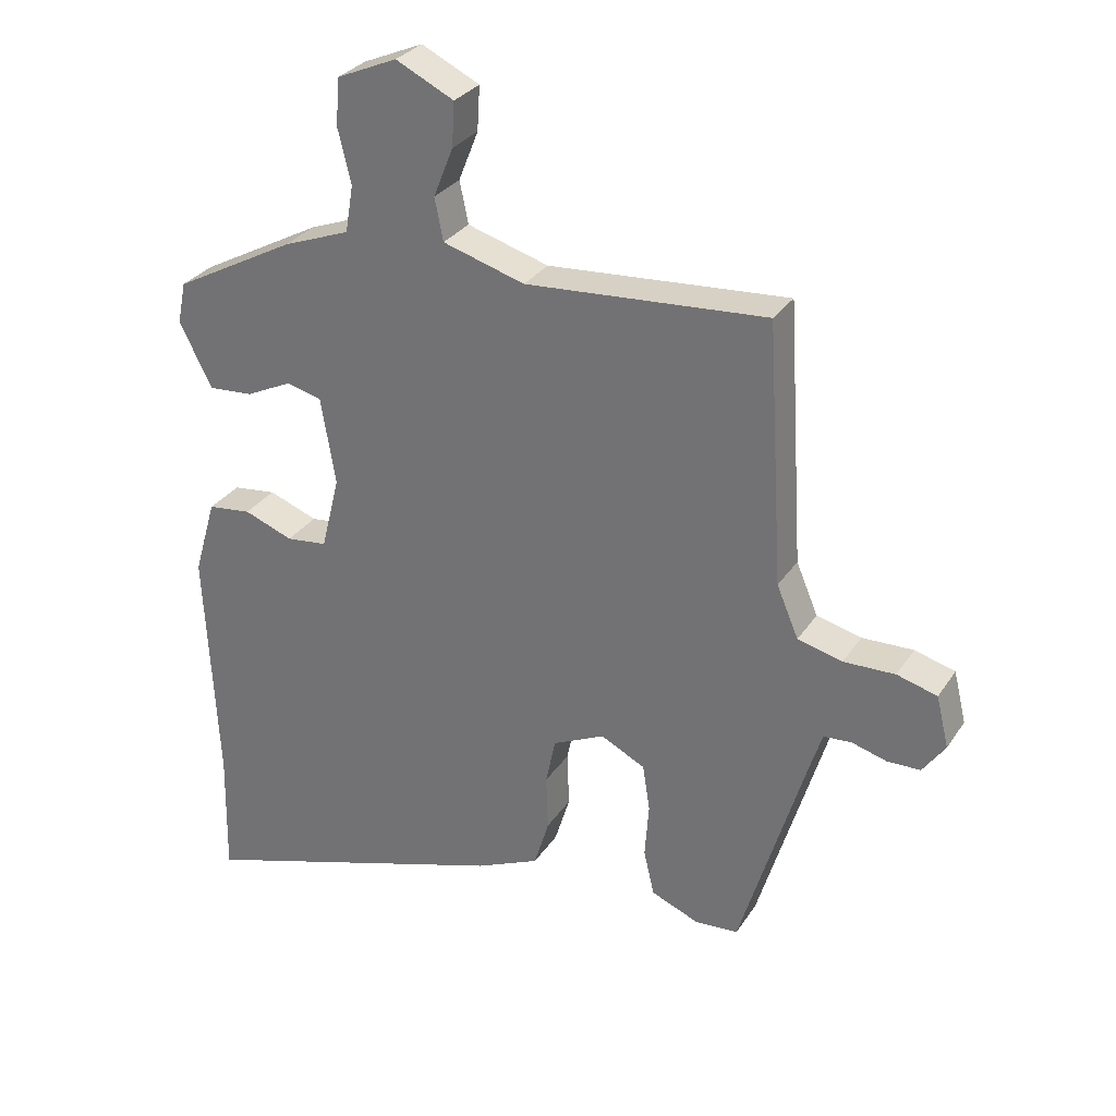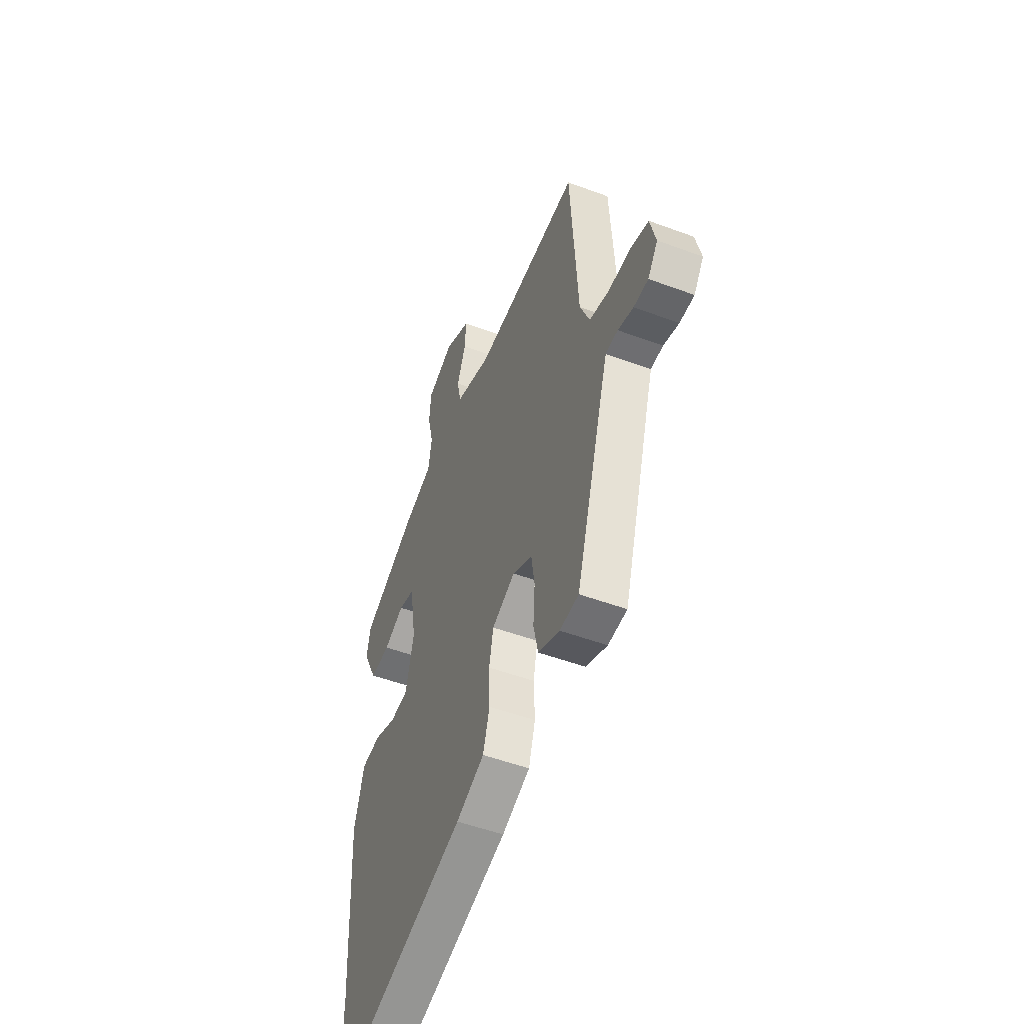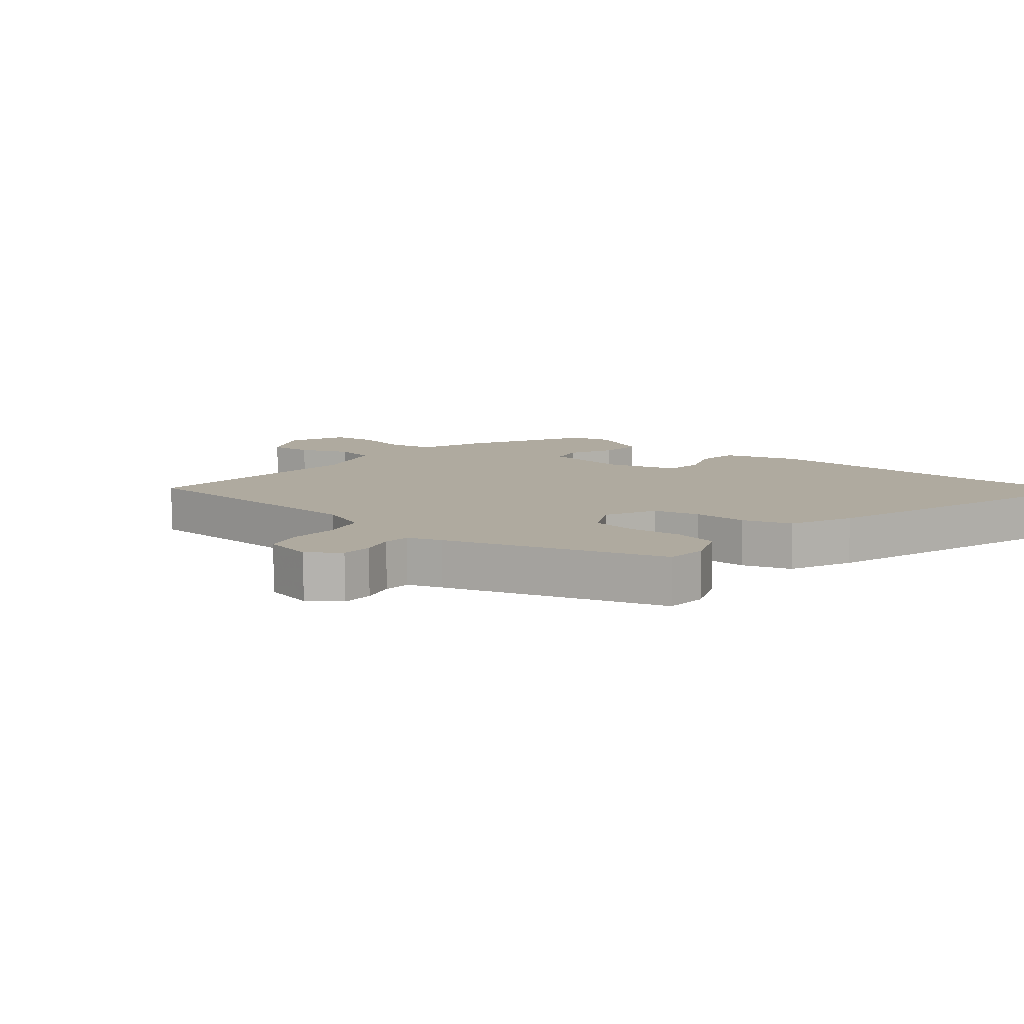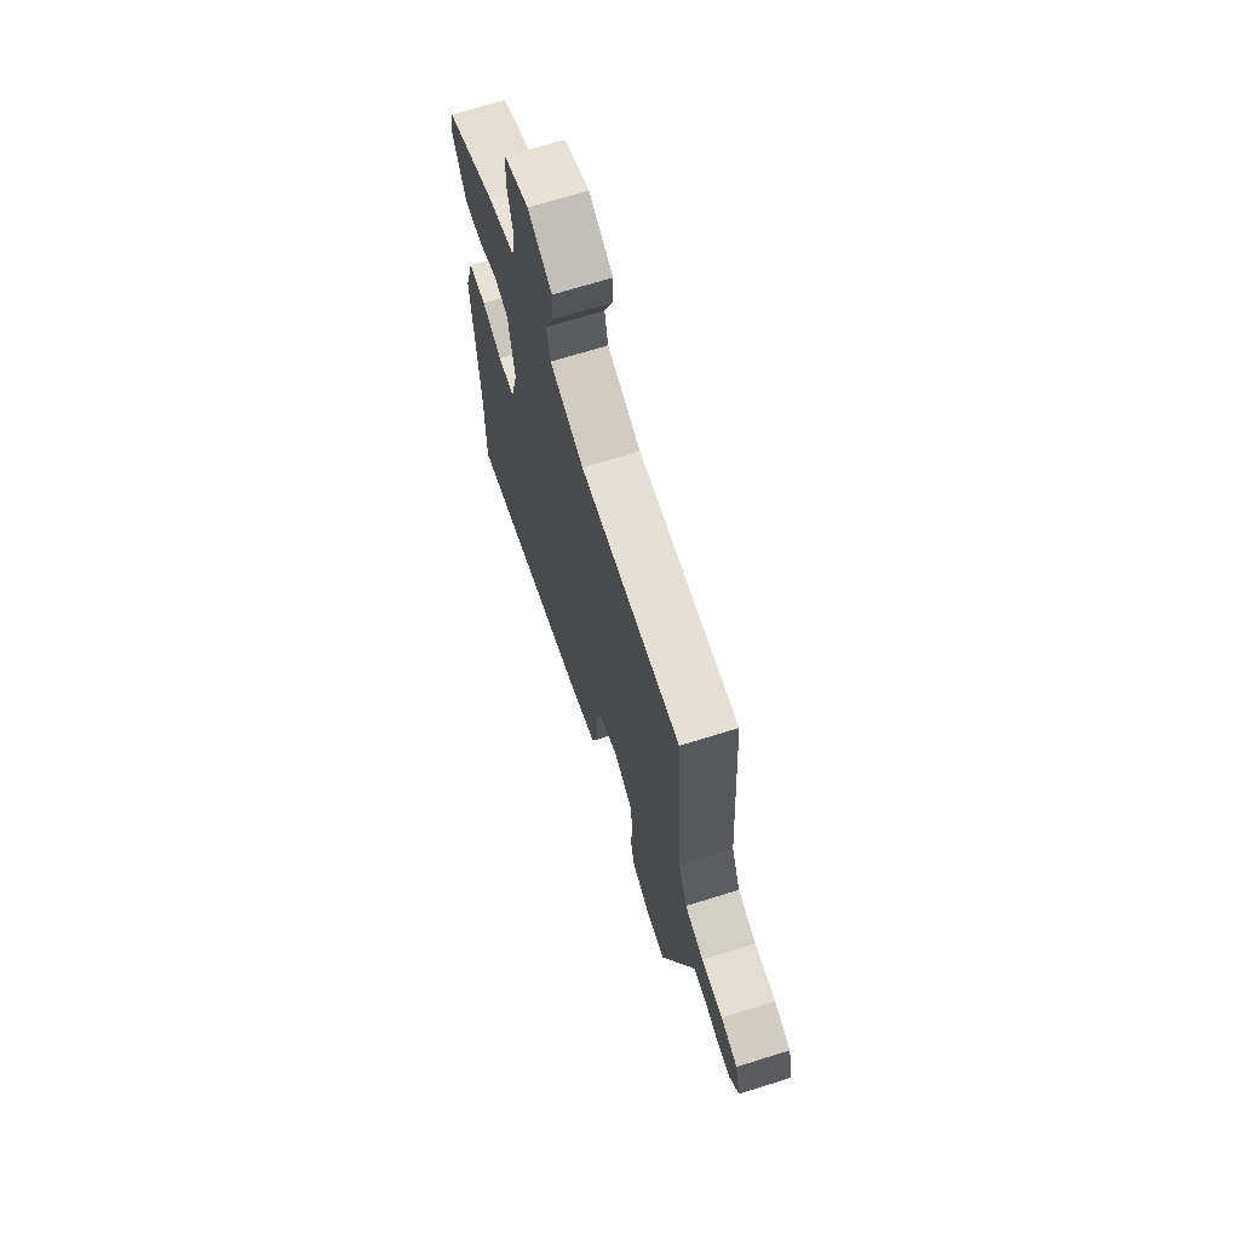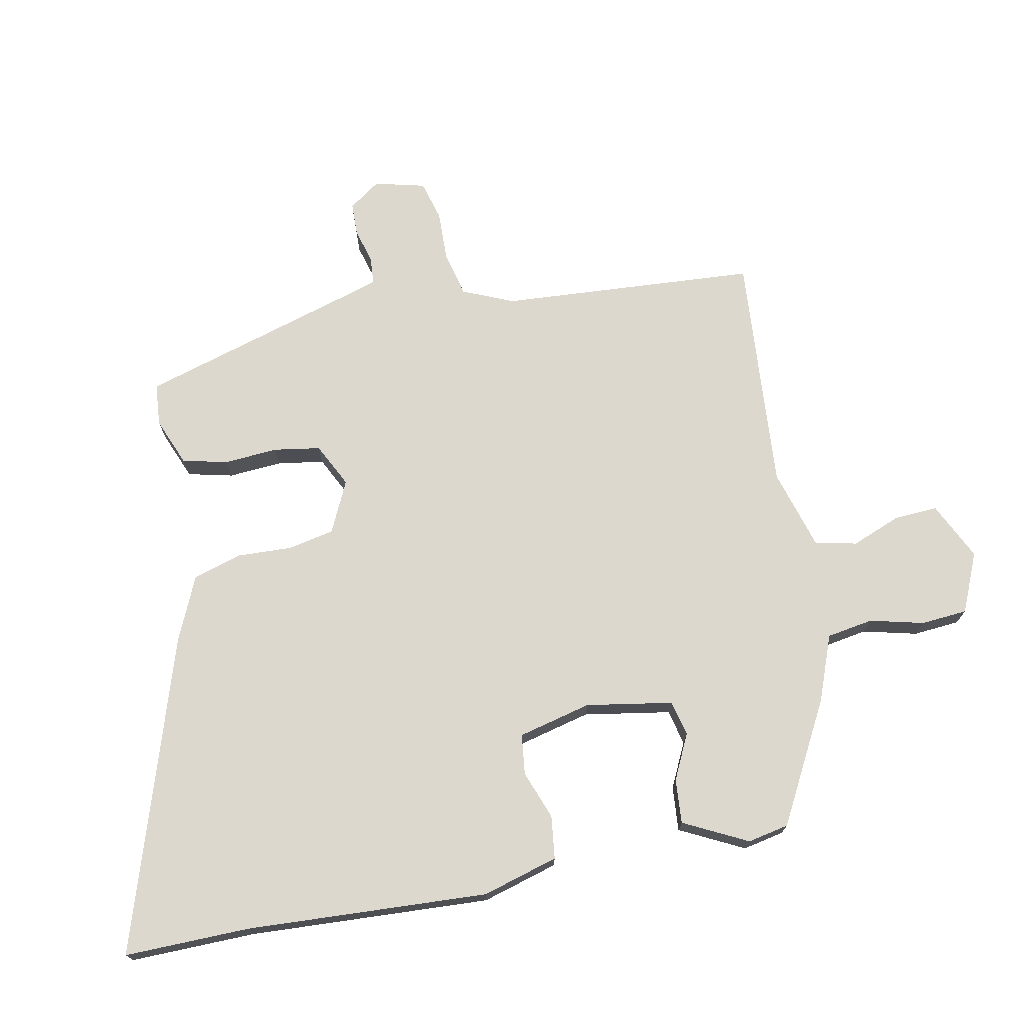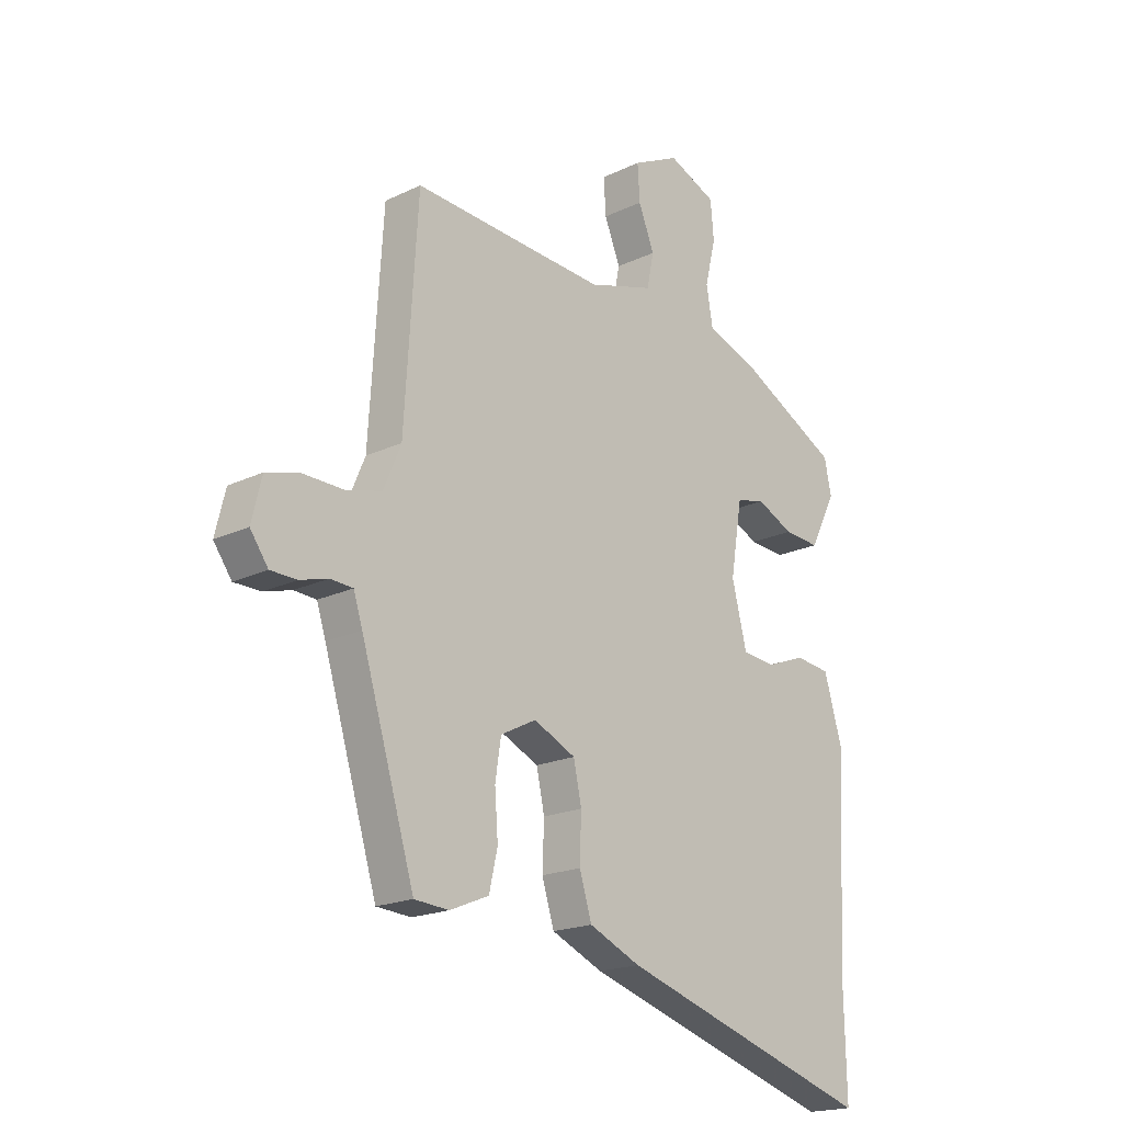
<metadata>
{"format":"obj","ext":"obj","renderer":"f3d","projection":"perspective","resolution":1024,"background":"white","views":[{"elev":30.0,"azim":27.3,"up":"+Z"},{"elev":-50.5,"azim":67.8,"up":"+Z"},{"elev":9.5,"azim":128.9,"up":"+Y"},{"elev":69.1,"azim":72.6,"up":"+Z"},{"elev":72.5,"azim":-101.0,"up":"+Y"},{"elev":-18.9,"azim":132.4,"up":"+Z"}]}
</metadata>
<code>
v 0.415 0.07 -0.488
v 0.35 0.07 -0.493
v 0.277 0.07 -0.463
v 0.261 0.07 -0.394
v 0.267 0.07 -0.311
v 0.256 0.07 -0.24
v 0.189 0.07 -0.206
v 0.11 0.07 -0.243
v 0.095 0.07 -0.314
v 0.098 0.07 -0.398
v 0.075 0.07 -0.473
v -0.022 0.07 -0.516
v -0.504 0.07 -0.669
v -0.5 0.07 -0.477
v -0.518 0.07 -0.106
v -0.484 0.07 0.01
v -0.418 0.07 0.018
v -0.344 0.07 -0.01
v -0.282 0.07 -0.003
v -0.254 0.07 0.109
v -0.276 0.07 0.242
v -0.33 0.07 0.255
v -0.399 0.07 0.222
v -0.467 0.07 0.217
v -0.516 0.07 0.315
v -0.503 0.07 0.378
v -0.318 0.07 0.477
v -0.217 0.07 0.515
v -0.205 0.07 0.586
v -0.225 0.07 0.669
v -0.219 0.07 0.74
v -0.128 0.07 0.779
v -0.04 0.07 0.736
v -0.044 0.07 0.669
v -0.074 0.07 0.594
v -0.061 0.07 0.53
v 0.063 0.07 0.493
v 0.428 0.07 0.519
v 0.453 0.07 0.125
v 0.486 0.07 0.047
v 0.554 0.07 0.03
v 0.632 0.07 0.032
v 0.693 0.07 0.015
v 0.712 0.07 -0.063
v 0.678 0.07 -0.111
v 0.628 0.07 -0.112
v 0.575 0.07 -0.097
v 0.533 0.07 -0.1
v 0.516 0.07 -0.153
v 0.415 0 -0.488
v 0.35 0 -0.493
v 0.277 0 -0.463
v 0.261 0 -0.394
v 0.267 0 -0.311
v 0.256 0 -0.24
v 0.189 0 -0.206
v 0.11 0 -0.243
v 0.095 0 -0.314
v 0.098 0 -0.398
v 0.075 0 -0.473
v -0.022 0 -0.516
v -0.504 0 -0.669
v -0.5 0 -0.477
v -0.518 0 -0.106
v -0.484 0 0.01
v -0.418 0 0.018
v -0.344 0 -0.01
v -0.282 0 -0.003
v -0.254 0 0.109
v -0.276 0 0.242
v -0.33 0 0.255
v -0.399 0 0.222
v -0.467 0 0.217
v -0.516 0 0.315
v -0.503 0 0.378
v -0.318 0 0.477
v -0.217 0 0.515
v -0.205 0 0.586
v -0.225 0 0.669
v -0.219 0 0.74
v -0.128 0 0.779
v -0.04 0 0.736
v -0.044 0 0.669
v -0.074 0 0.594
v -0.061 0 0.53
v 0.063 0 0.493
v 0.428 0 0.519
v 0.453 0 0.125
v 0.486 0 0.047
v 0.554 0 0.03
v 0.632 0 0.032
v 0.693 0 0.015
v 0.712 0 -0.063
v 0.678 0 -0.111
v 0.628 0 -0.112
v 0.575 0 -0.097
v 0.533 0 -0.1
v 0.516 0 -0.153
f 44 45 46 47
f 44 47 48
f 41 42 43 44
f 40 41 44 48
f 39 40 48 49
f 37 38 39
f 36 37 39 49
f 32 33 34 35
f 32 35 36
f 29 30 31 32
f 28 29 32 36
f 22 23 24 25
f 21 22 25 26
f 15 16 17 18
f 14 15 18 19
f 13 14 19
f 12 13 19
f 9 10 11 12
f 8 9 12 19
f 7 8 19 20
f 2 3 4 5
f 2 5 6
f 1 2 6
f 49 1 6
f 21 26 27 28
f 21 28 36 49
f 20 21 49
f 6 7 20 49
f 96 95 94 93
f 97 96 93
f 93 92 91 90
f 97 93 90 89
f 98 97 89 88
f 88 87 86
f 98 88 86 85
f 84 83 82 81
f 85 84 81
f 81 80 79 78
f 85 81 78 77
f 74 73 72 71
f 75 74 71 70
f 67 66 65 64
f 68 67 64 63
f 68 63 62
f 68 62 61
f 61 60 59 58
f 68 61 58 57
f 69 68 57 56
f 54 53 52 51
f 55 54 51
f 55 51 50
f 55 50 98
f 77 76 75 70
f 98 85 77 70
f 98 70 69
f 98 69 56 55
f 1 50 51 2
f 2 51 52 3
f 3 52 53 4
f 4 53 54 5
f 5 54 55 6
f 6 55 56 7
f 7 56 57 8
f 8 57 58 9
f 9 58 59 10
f 10 59 60 11
f 11 60 61 12
f 12 61 62 13
f 13 62 63 14
f 14 63 64 15
f 15 64 65 16
f 16 65 66 17
f 17 66 67 18
f 18 67 68 19
f 19 68 69 20
f 20 69 70 21
f 21 70 71 22
f 22 71 72 23
f 23 72 73 24
f 24 73 74 25
f 25 74 75 26
f 26 75 76 27
f 27 76 77 28
f 28 77 78 29
f 29 78 79 30
f 30 79 80 31
f 31 80 81 32
f 32 81 82 33
f 33 82 83 34
f 34 83 84 35
f 35 84 85 36
f 36 85 86 37
f 37 86 87 38
f 38 87 88 39
f 39 88 89 40
f 40 89 90 41
f 41 90 91 42
f 42 91 92 43
f 43 92 93 44
f 44 93 94 45
f 45 94 95 46
f 46 95 96 47
f 47 96 97 48
f 48 97 98 49
f 49 98 50 1

</code>
